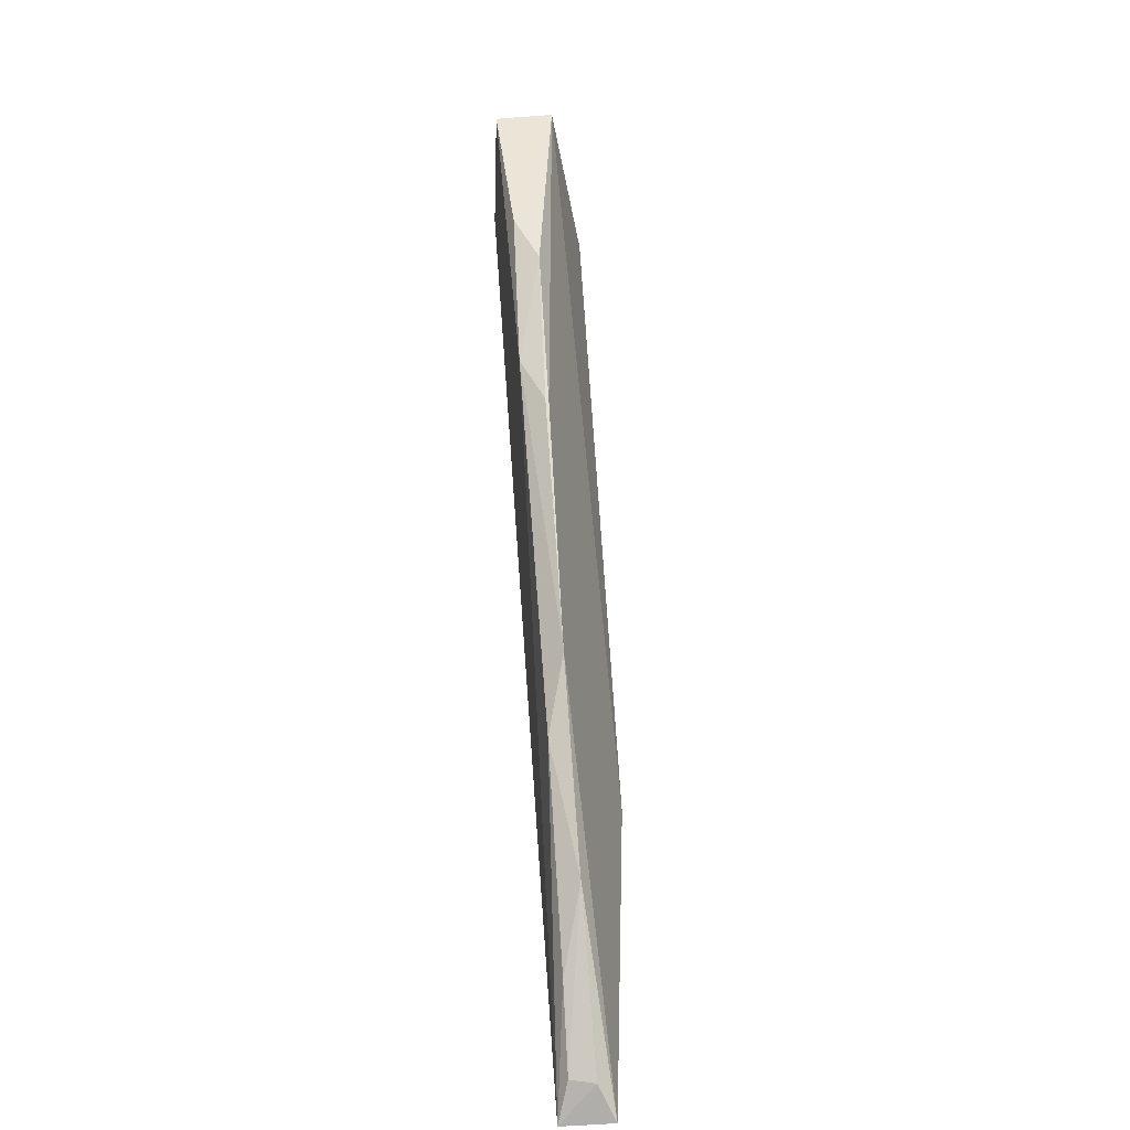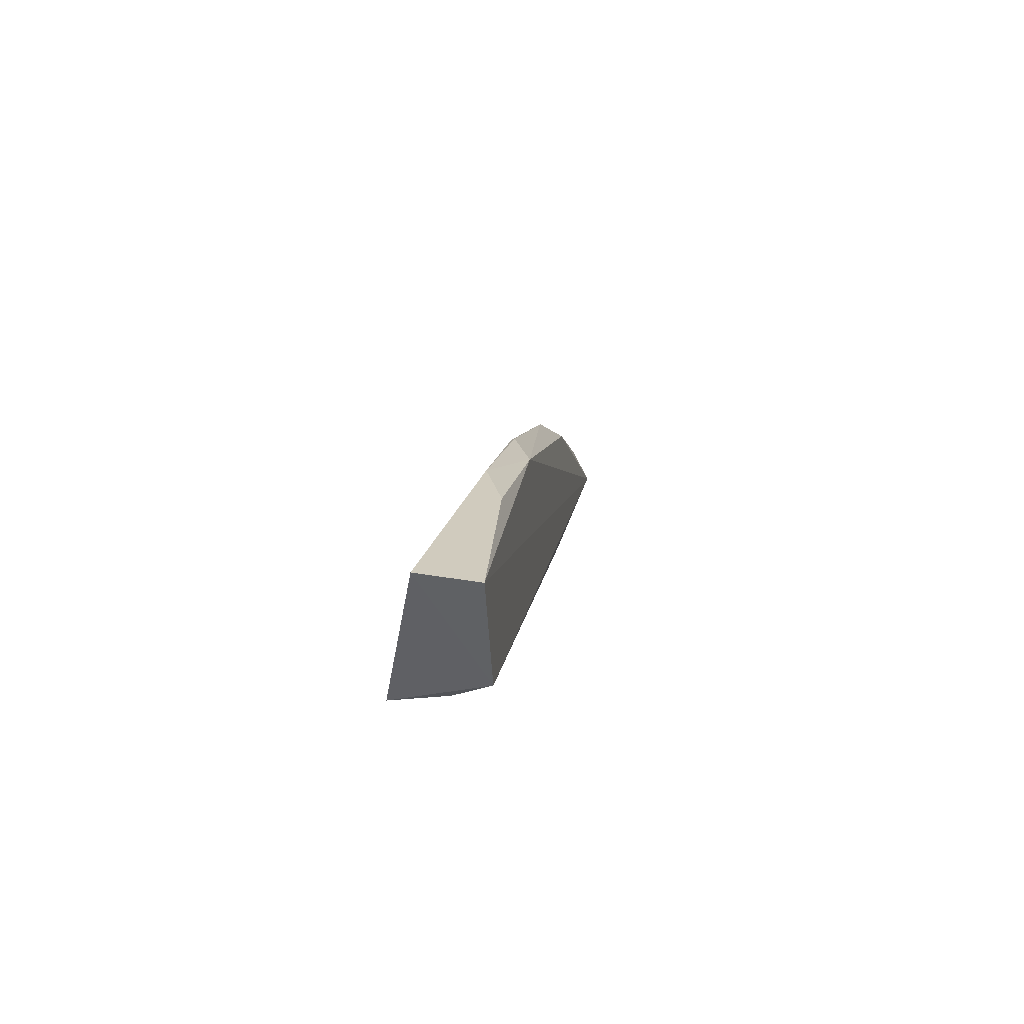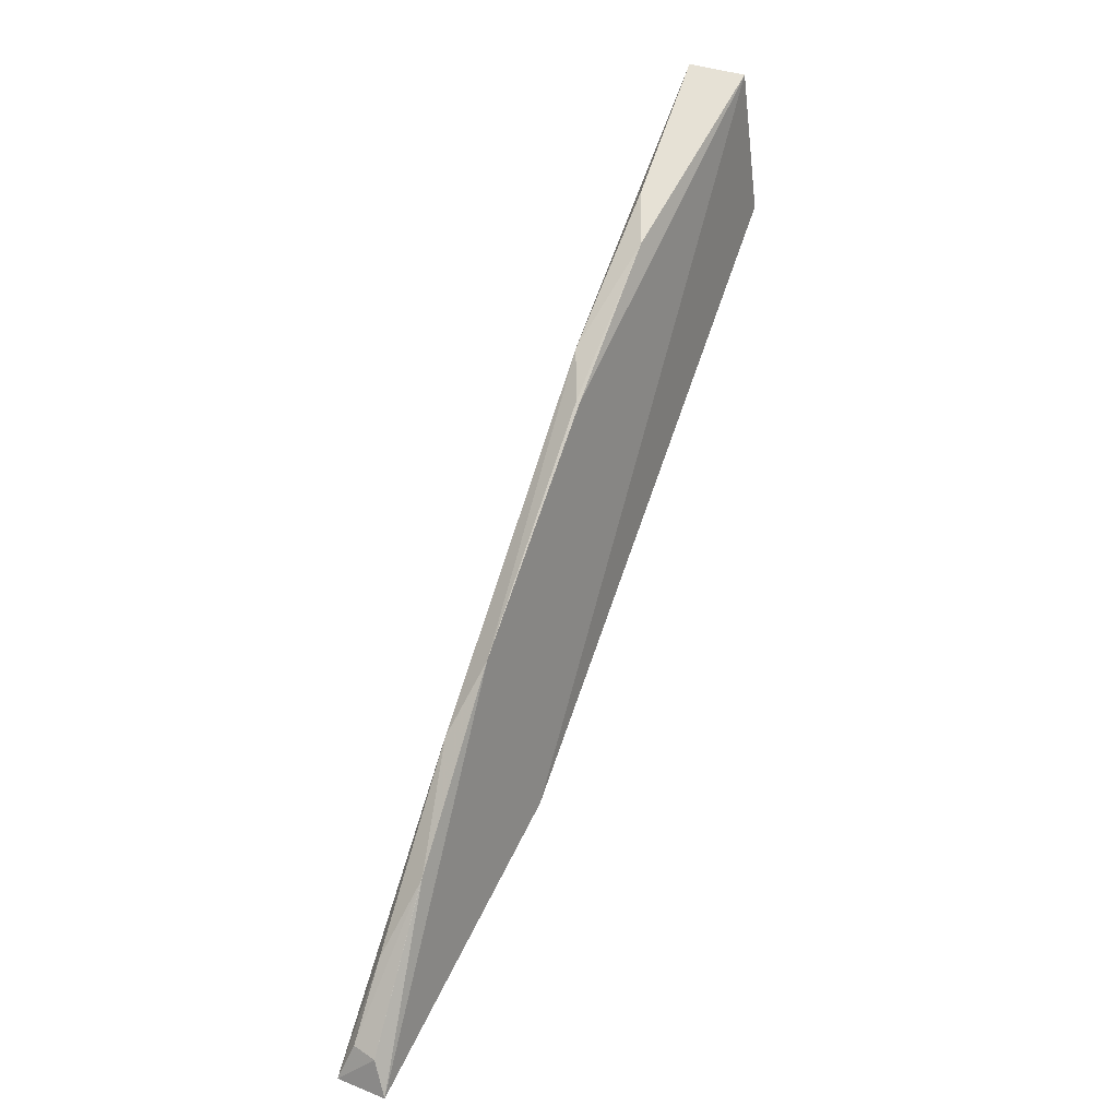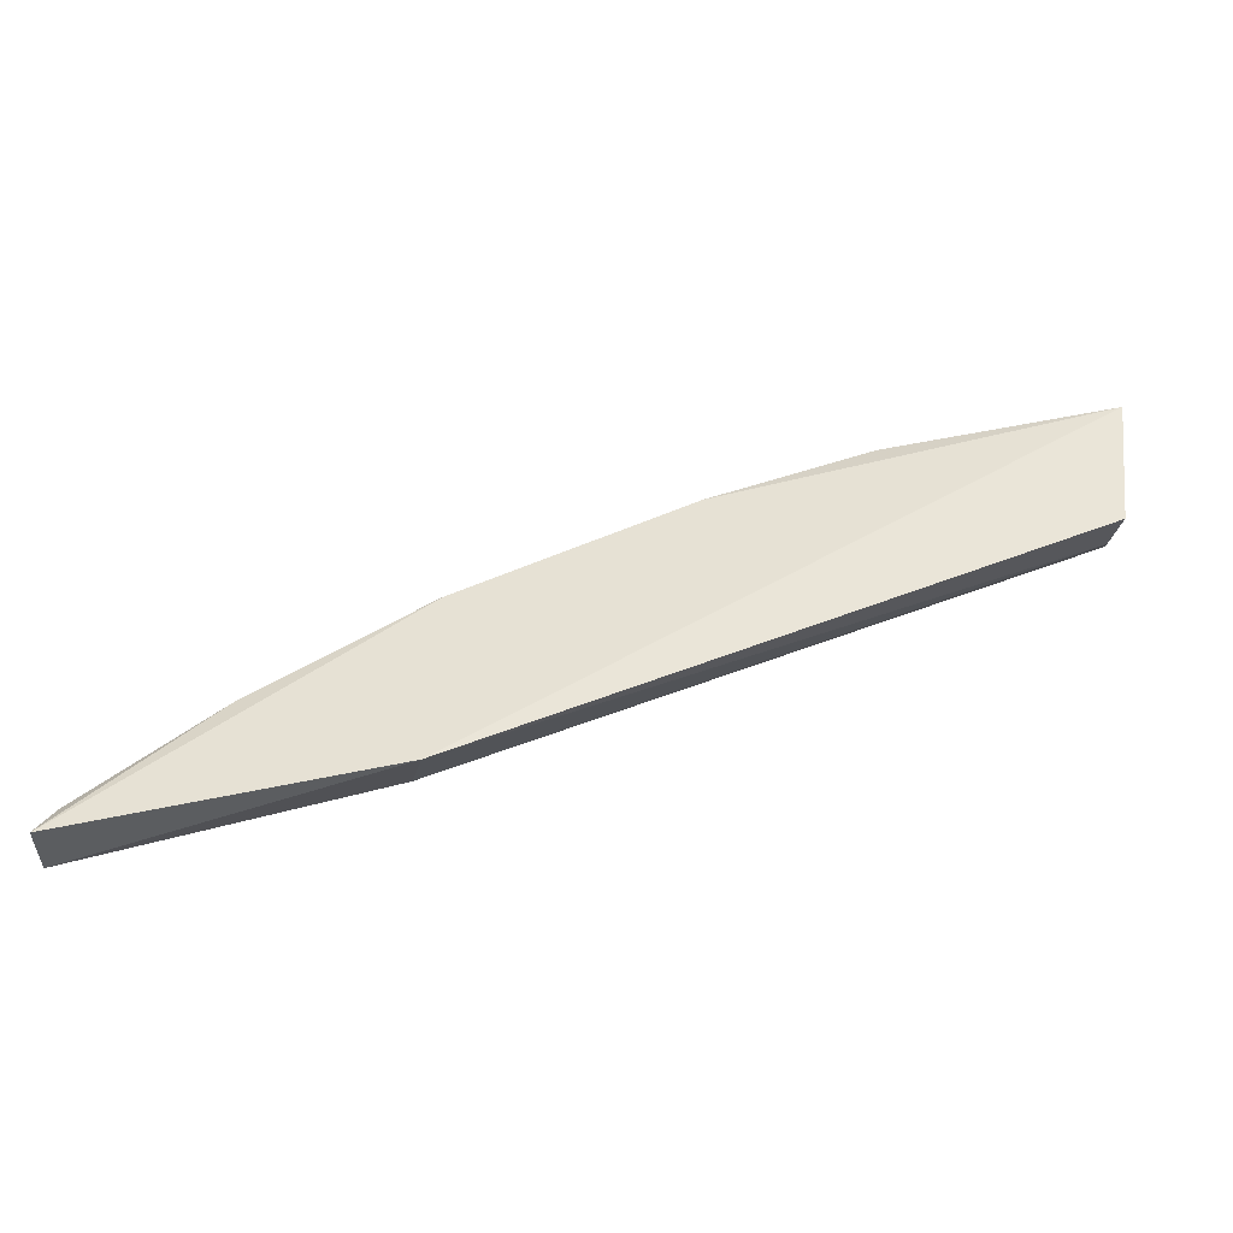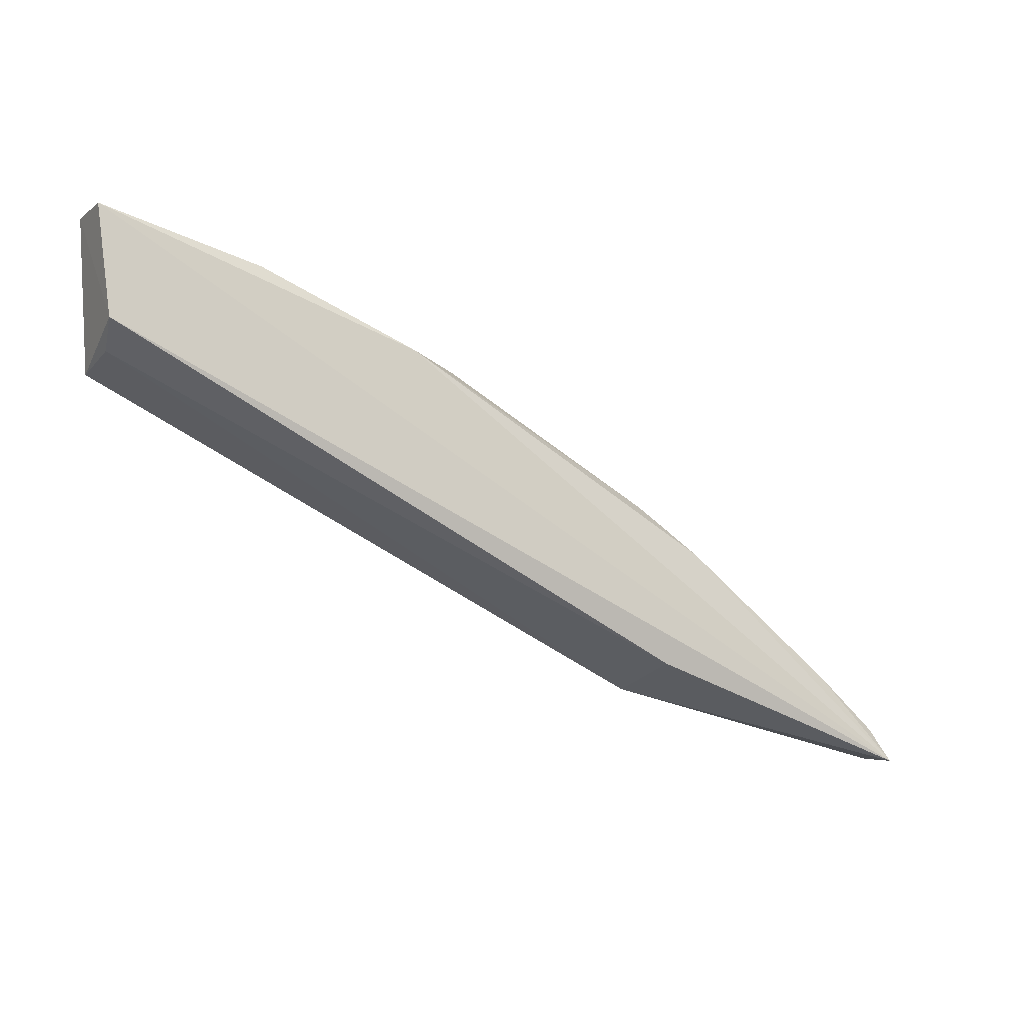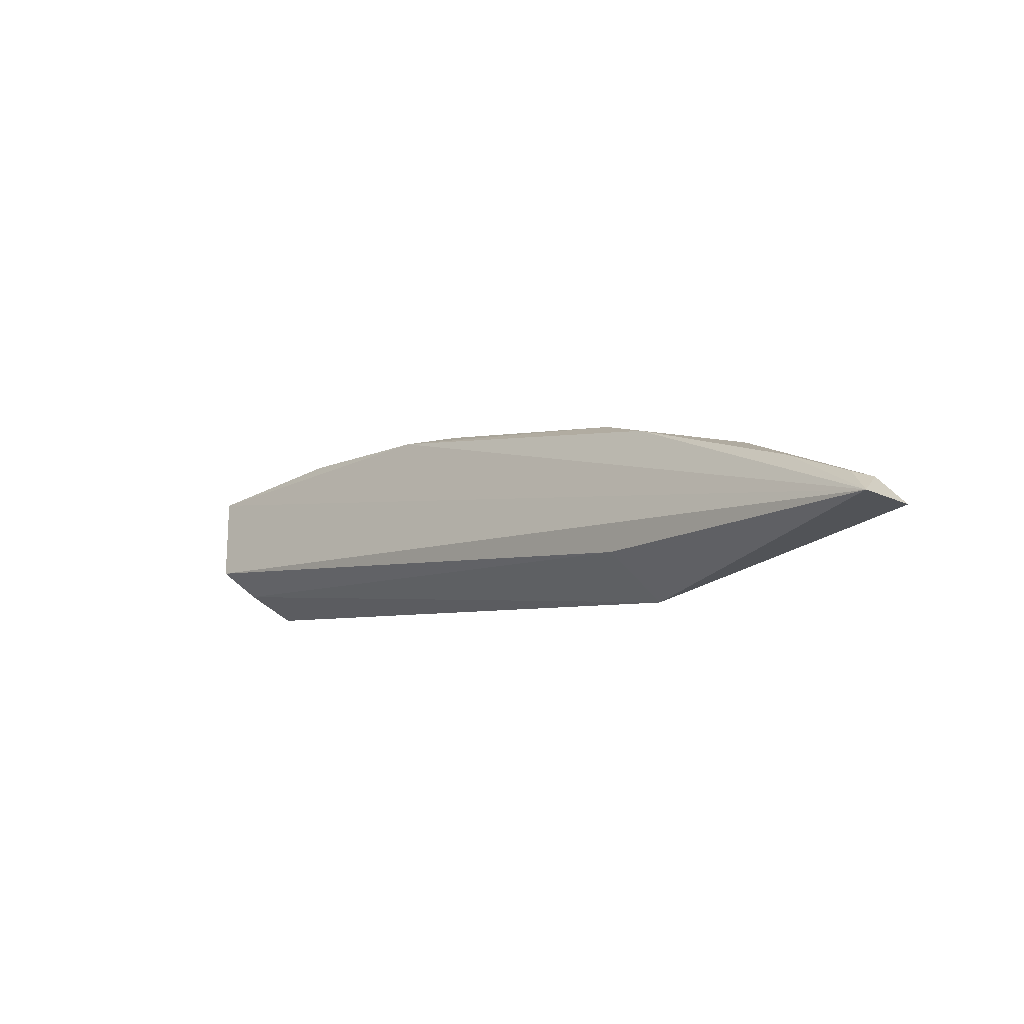
<metadata>
{"format":"obj","ext":"obj","renderer":"f3d","projection":"perspective","resolution":1024,"background":"white","views":[{"elev":37.0,"azim":86.2,"up":"+Y"},{"elev":32.6,"azim":-82.4,"up":"+Y"},{"elev":49.9,"azim":111.2,"up":"+Y"},{"elev":-32.0,"azim":175.8,"up":"+Y"},{"elev":-12.7,"azim":-29.8,"up":"+Y"},{"elev":-35.8,"azim":46.8,"up":"+Y"}]}
</metadata>
<code>
v 0.08235 0.08959 0.04356
v 0.0827 0.09002 0.04042
v 0.04834 0.1131 0.04205
v 0.02398 0.1196 0.04015
v 0.02532 0.1105 0.03839
v 0.06272 0.1058 0.04193
v 0.02482 0.1124 0.04408
v 0.06337 0.09394 0.03856
v 0.04839 0.113 0.04185
v 0.07349 0.09861 0.04173
v 0.04498 0.1137 0.0434
v 0.02542 0.1111 0.04179
v 0.06391 0.09513 0.04322
v 0.03823 0.1169 0.04181
v 0.06655 0.1028 0.04304
v 0.08157 0.09193 0.04143
v 0.07333 0.09873 0.04172
v 0.0239 0.1194 0.04381
v 0.07713 0.09509 0.04292
v 0.06283 0.1058 0.04194
v 0.03451 0.1175 0.04319
v 0.08112 0.09181 0.04291
f 7 4 5
f 8 2 1
f 8 5 4
f 8 6 2
f 9 3 6
f 9 8 4
f 9 6 8
f 11 6 3
f 12 7 5
f 12 5 8
f 13 8 1
f 13 1 7
f 13 12 8
f 13 7 12
f 14 9 4
f 14 3 9
f 14 11 3
f 15 11 1
f 15 6 11
f 16 1 2
f 17 2 6
f 17 15 10
f 17 16 2
f 17 10 16
f 18 7 1
f 18 1 11
f 18 4 7
f 19 15 1
f 19 10 15
f 20 17 6
f 20 6 15
f 20 15 17
f 21 18 11
f 21 11 14
f 21 14 4
f 21 4 18
f 22 16 10
f 22 10 19
f 22 19 1
f 22 1 16

</code>
